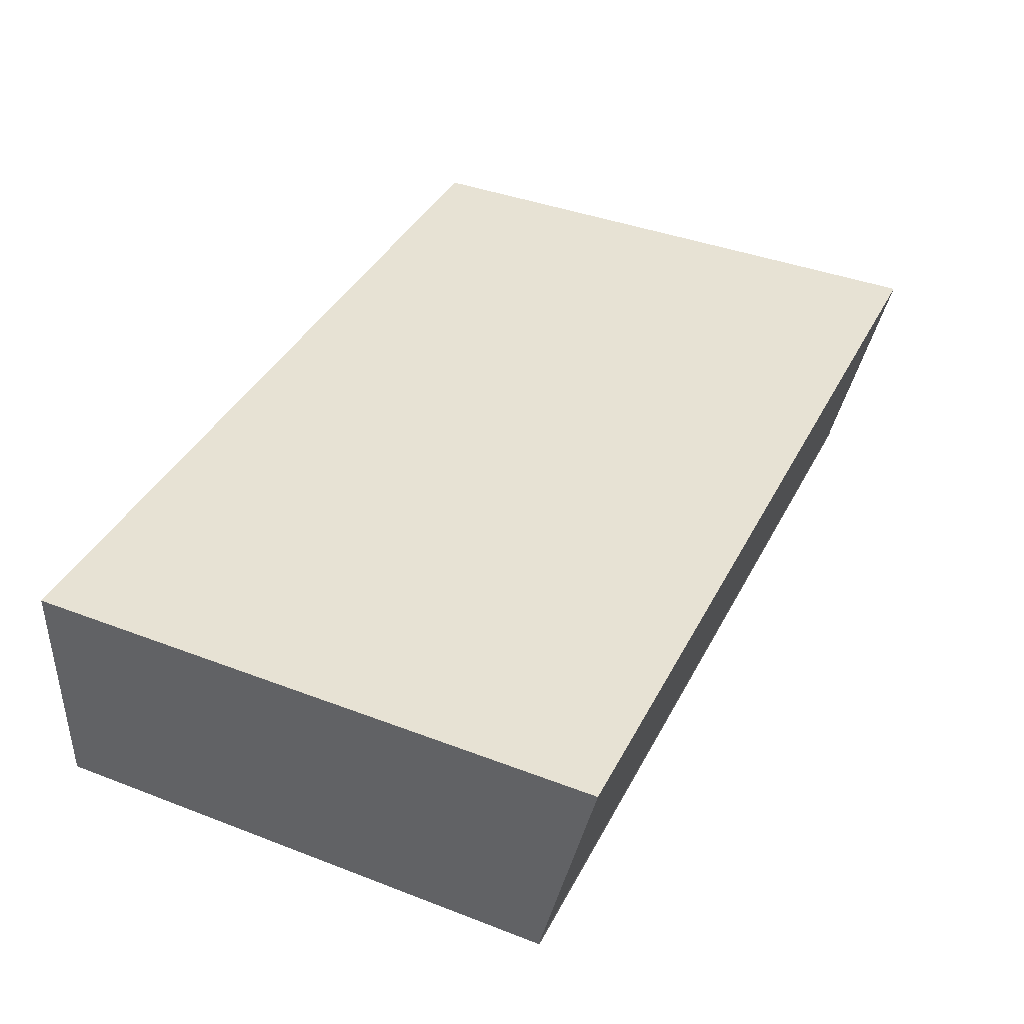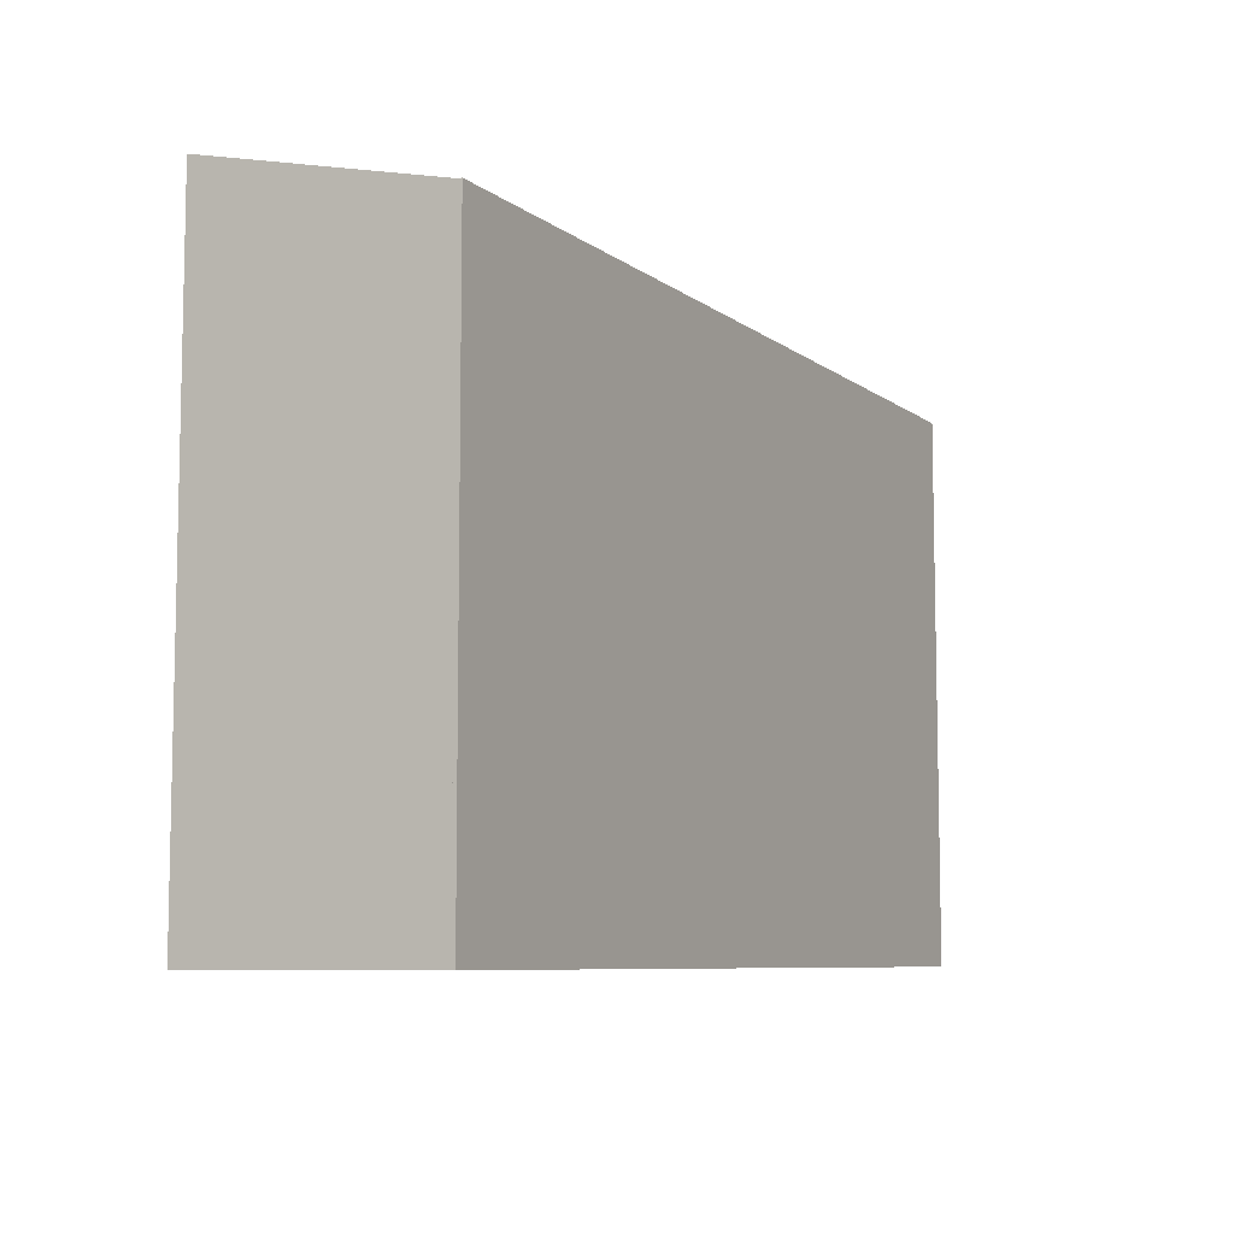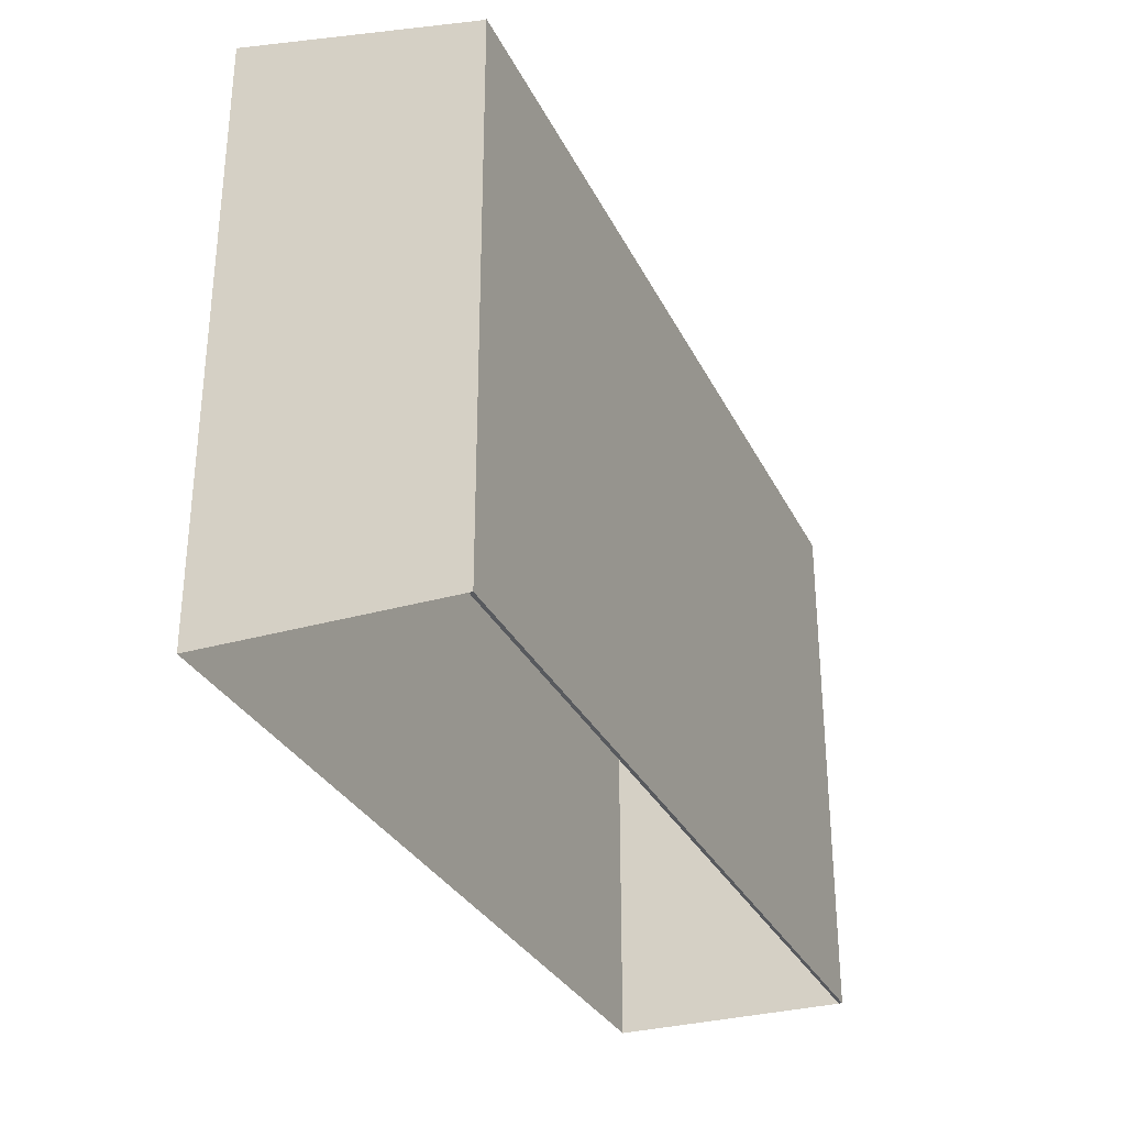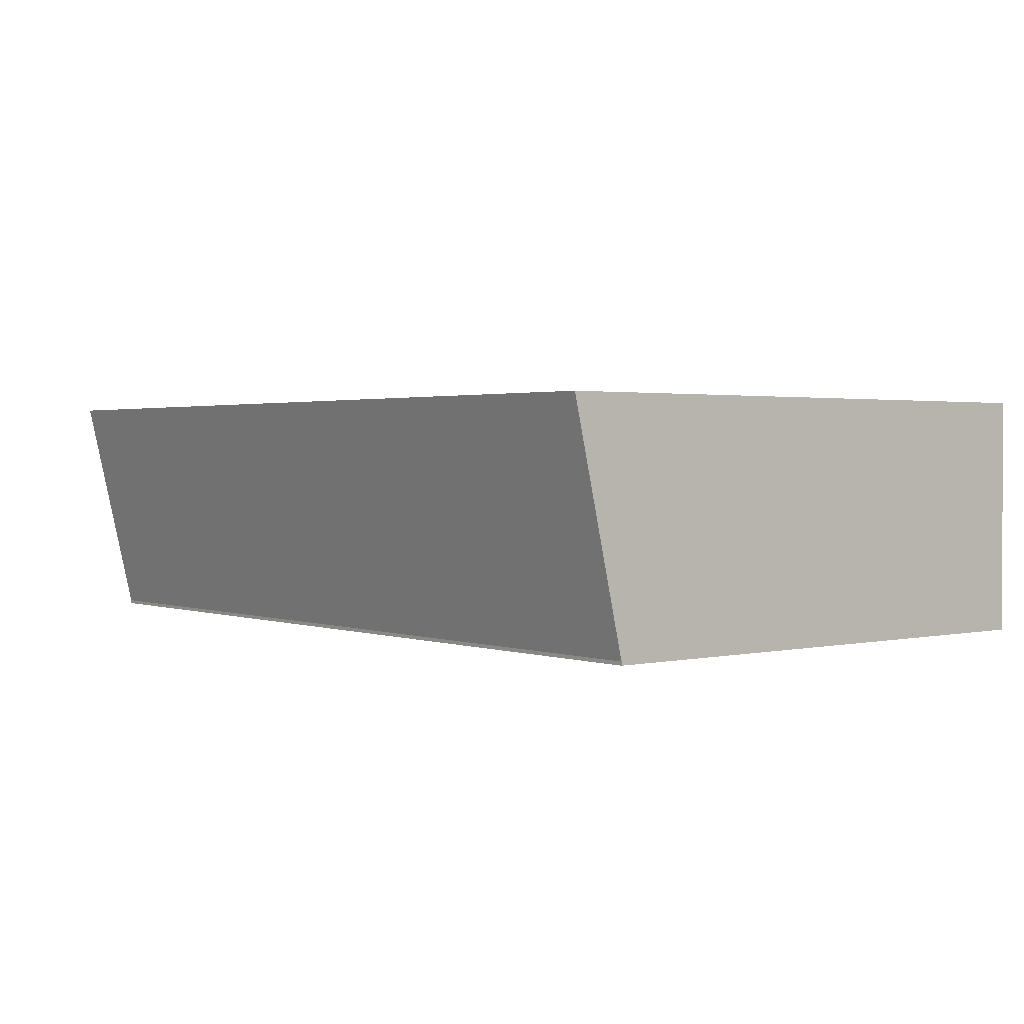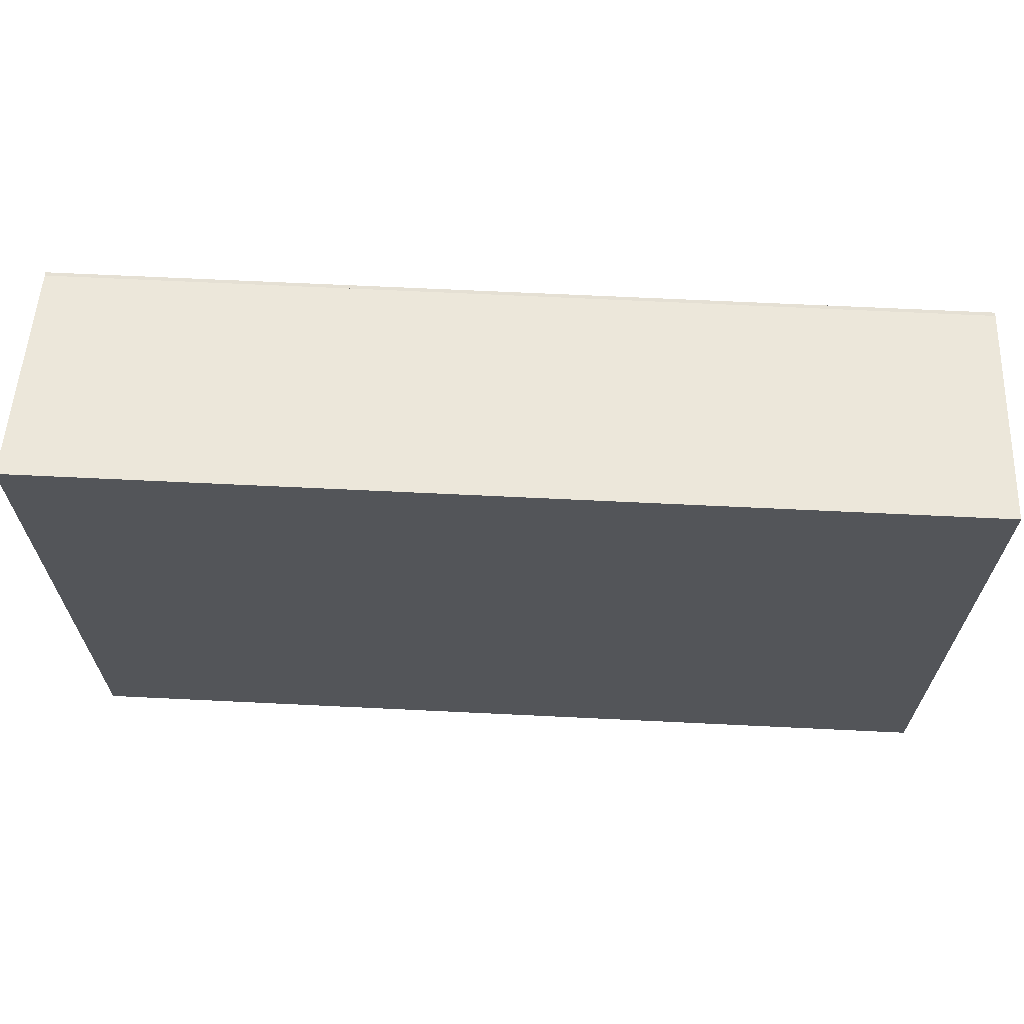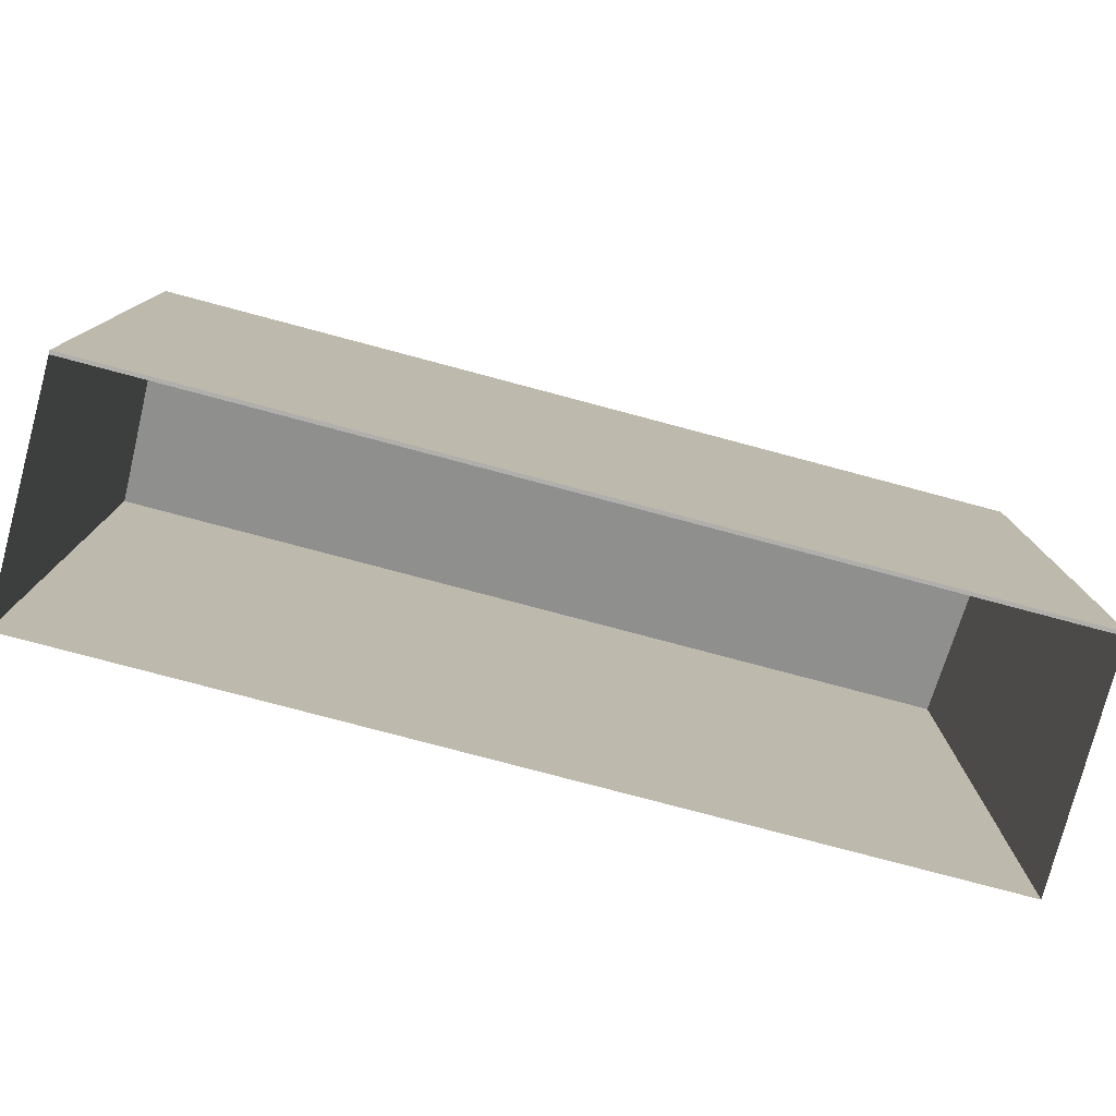
<metadata>
{"format":"obj","ext":"obj","renderer":"f3d","projection":"perspective","resolution":1024,"background":"white","views":[{"elev":39.7,"azim":-64.6,"up":"+Y"},{"elev":-7.8,"azim":-62.0,"up":"+Z"},{"elev":-30.7,"azim":-67.5,"up":"+Z"},{"elev":1.7,"azim":50.9,"up":"+Y"},{"elev":65.8,"azim":-177.2,"up":"+Z"},{"elev":-78.3,"azim":-14.9,"up":"+Z"}]}
</metadata>
<code>
g Mesh1 podlaha_hl_budova1 Model
v 25 0 -15
v 0 0 -0
v 0 0 -15
f 1 2 3
v 25 0 -0
f 2 1 4
f 3 2 1
v 0 0.1 -15
f 2 5 3
v 0 0.1 -0
f 5 2 6
f 6 2 5
v 25 0.1 -0
f 2 7 6
f 7 2 4
f 4 2 7
f 4 1 2
f 1 7 4
v 25 0.1 -15
f 7 1 8
f 4 7 1
f 8 1 7
f 1 5 8
f 5 1 3
f 3 1 5
f 8 5 1
f 5 7 8
f 7 5 6
f 6 5 7
f 8 7 5
f 6 7 2
f 3 5 2
g Mesh2 Model
v 25 6.6 1.5
v 0 6.6 -0
v 0 6.6 1.5
f 9 10 11
v 0 6.6 -15
f 10 9 12
f 11 10 9
f 6 11 10
f 6 9 11
f 9 6 7
f 7 6 9
f 11 9 6
f 10 11 6
f 12 6 10
f 6 12 5
f 10 6 12
f 5 12 6
f 12 9 10
v 25 6.6 -15
f 12 9 13
f 13 9 12
v 25 6.6 -0
f 13 9 14
f 14 9 13
f 14 9 7
f 7 9 14
f 8 14 7
f 14 8 13
f 7 14 8
f 13 8 14

</code>
